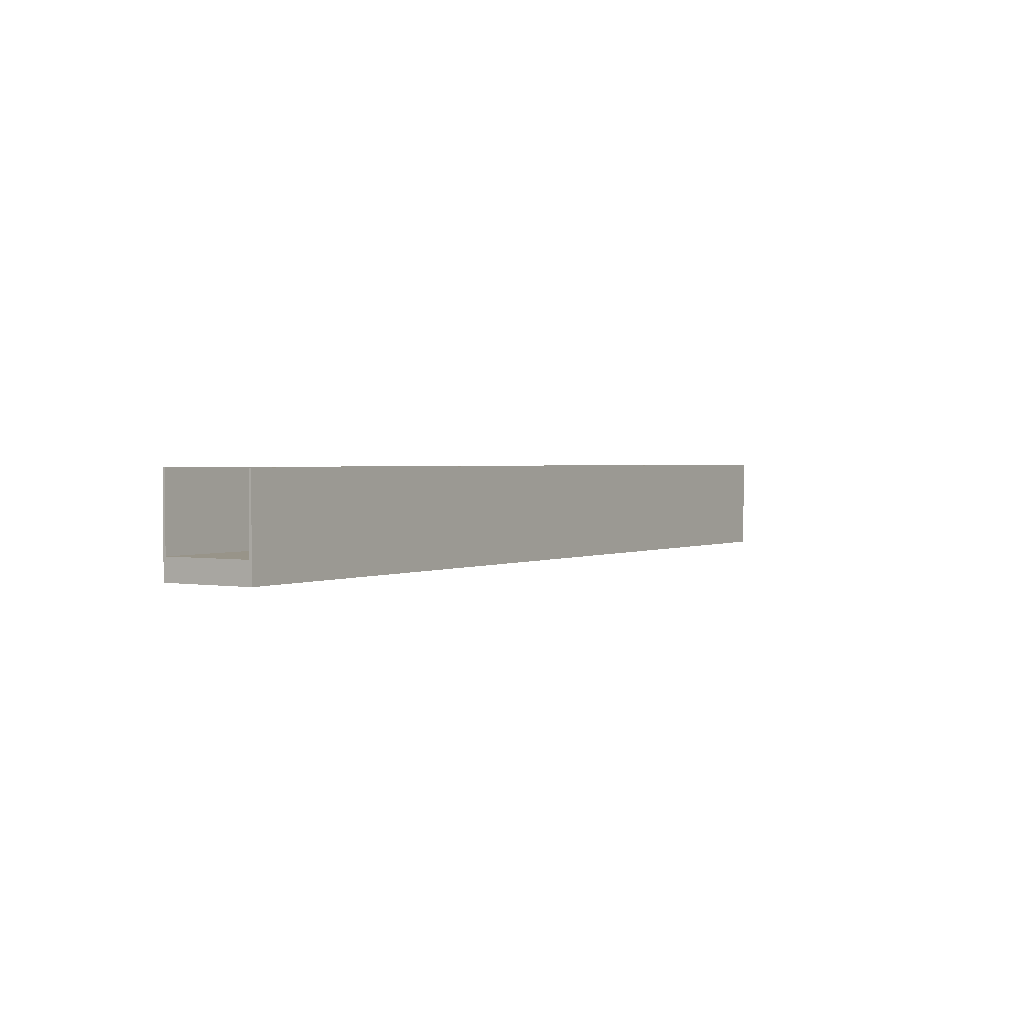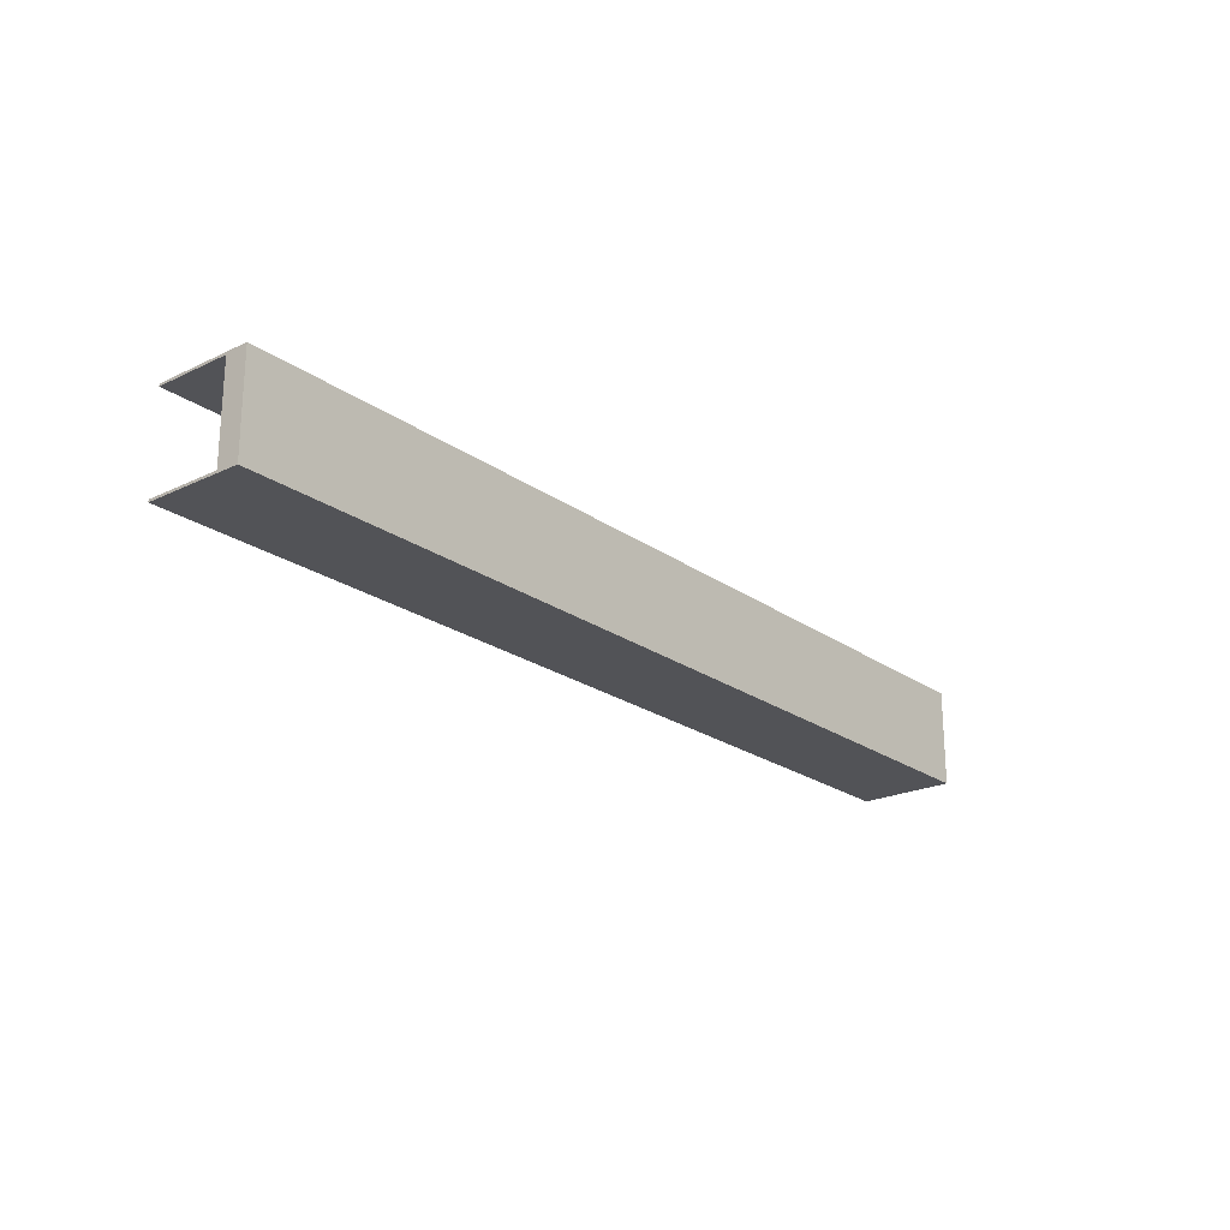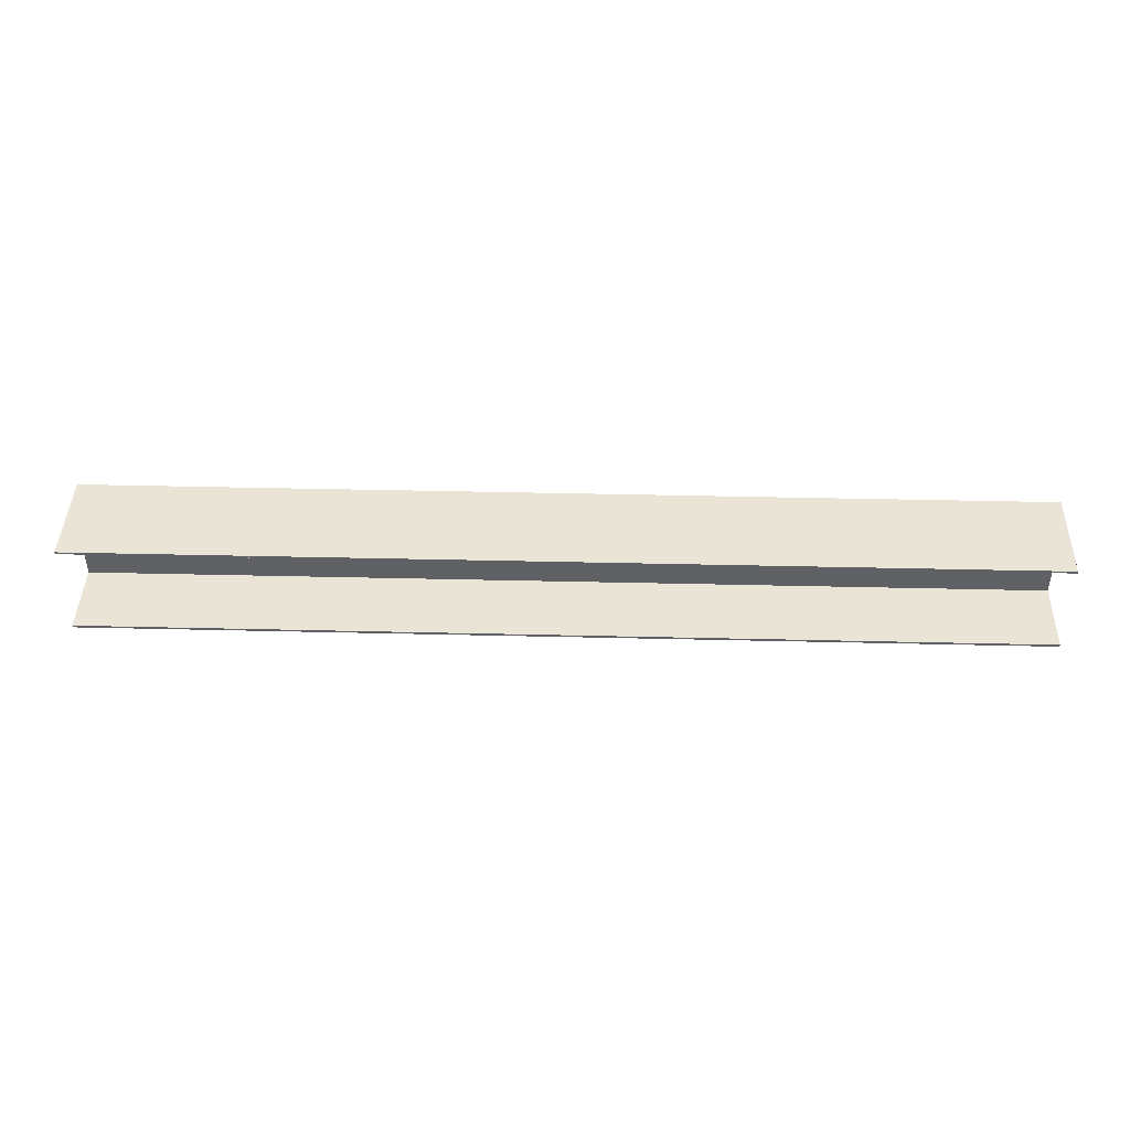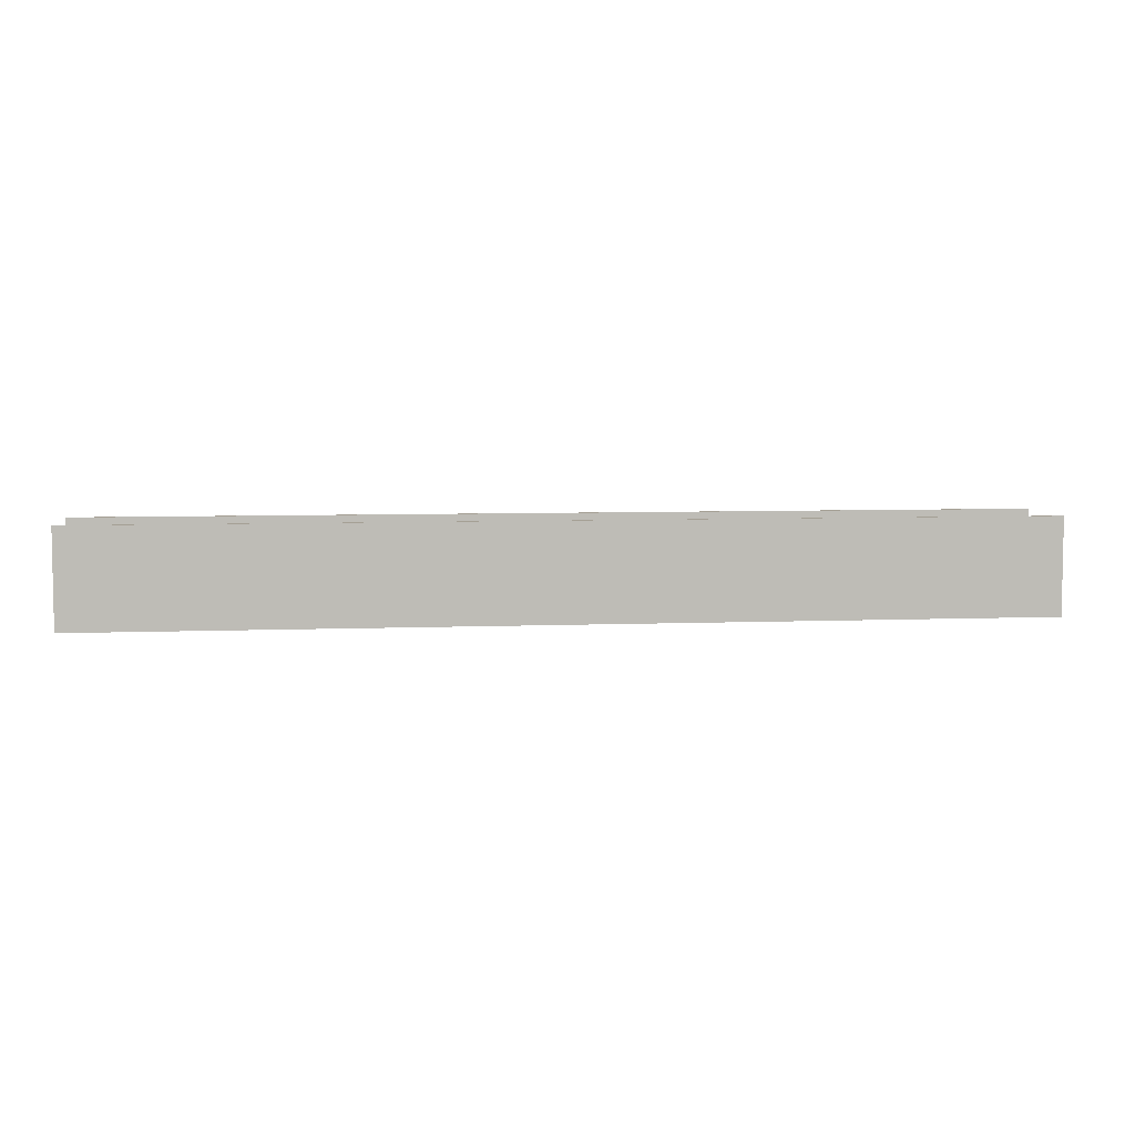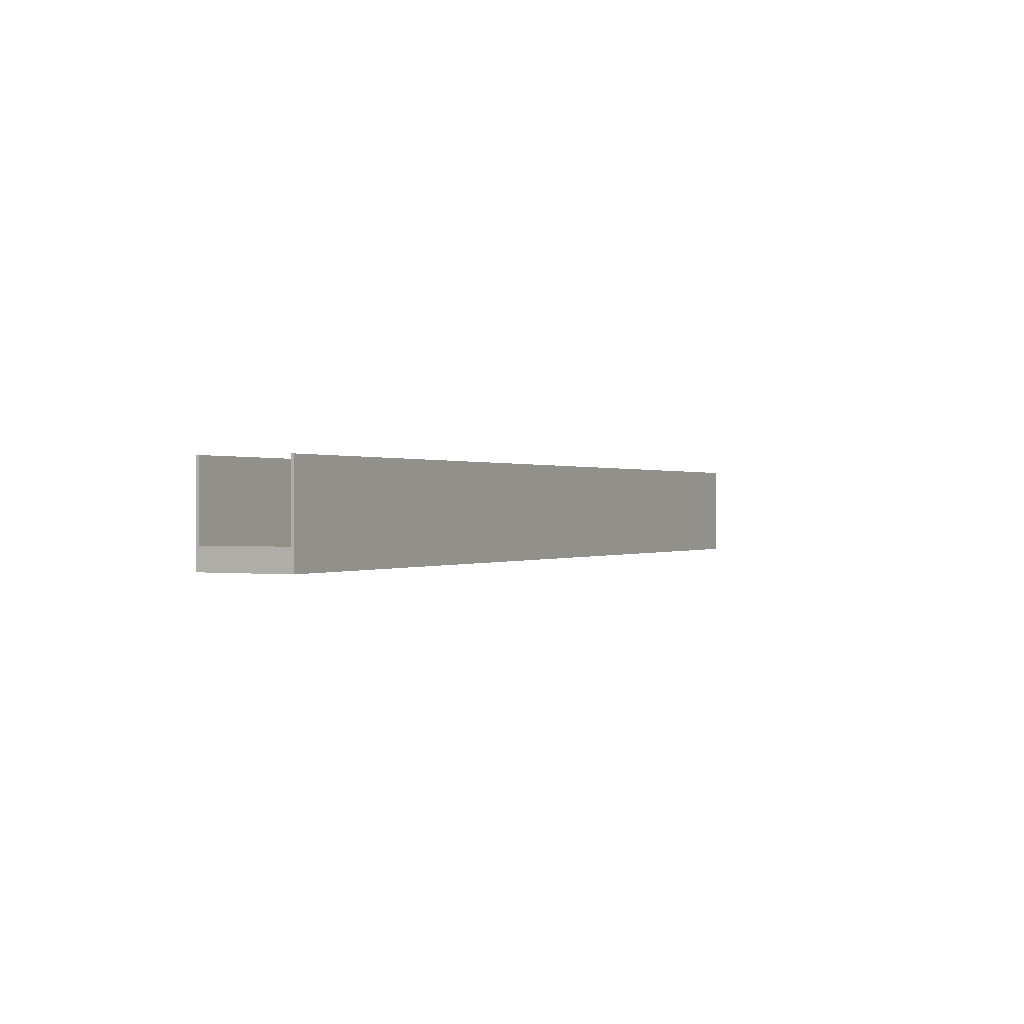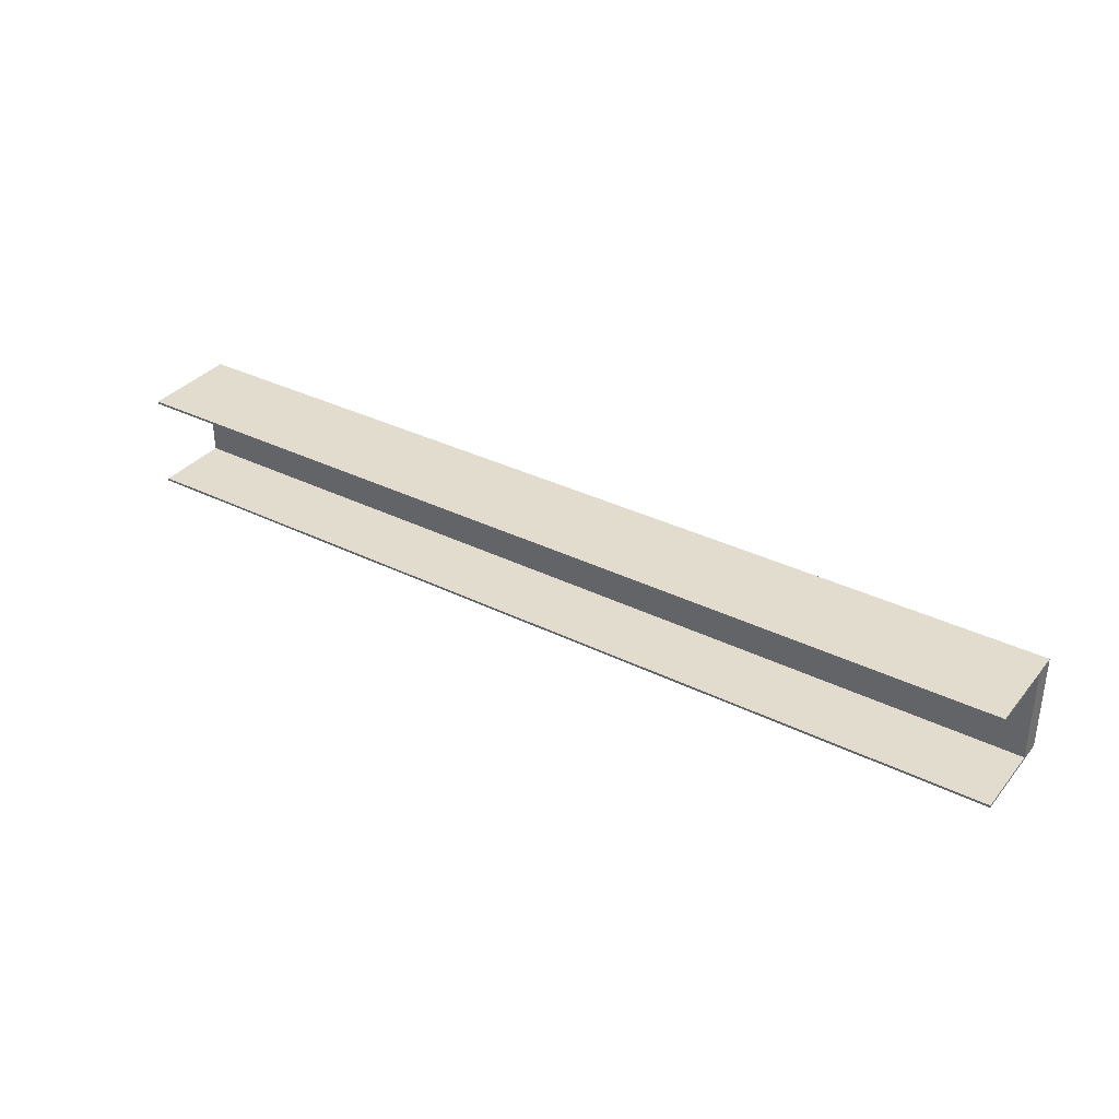
<metadata>
{"format":"obj","ext":"obj","renderer":"f3d","projection":"perspective","resolution":1024,"background":"white","views":[{"elev":1.7,"azim":122.4,"up":"+Z"},{"elev":-22.3,"azim":129.5,"up":"+Y"},{"elev":42.6,"azim":1.6,"up":"+Y"},{"elev":5.9,"azim":-7.0,"up":"+Z"},{"elev":0.2,"azim":117.6,"up":"+Z"},{"elev":34.7,"azim":33.5,"up":"+Y"}]}
</metadata>
<code>
o Cube.001
v 0.4913 -0.05065 -0.07865
v -0.4913 0.05065 -0.07865
v 0.4913 0.05065 -0.07865
v -0.4913 0.05065 0.02265
v 0.4913 0.04816 0.02265
v 0.4913 0.05065 0.02265
v 0.4913 -0.04816 -0.05548
v 0.4913 -0.05065 0.02265
v -0.4913 -0.05065 -0.07865
v -0.4913 0.04816 -0.05548
v 0.4913 0.04816 -0.05548
v -0.4913 -0.04816 0.02265
v 0.4913 -0.04816 0.02265
v -0.4913 0.04816 0.02265
v -0.4913 -0.04816 -0.05548
v -0.4913 -0.05065 0.02265
f 1 2 3
f 4 5 6
f 3 7 1
f 8 9 1
f 9 10 2
f 3 4 6
f 10 7 11
f 12 8 13
f 11 14 10
f 15 13 7
f 1 9 2
f 4 14 5
f 3 6 11
f 6 5 11
f 13 8 7
f 8 1 7
f 3 11 7
f 8 16 9
f 9 16 15
f 16 12 15
f 14 4 10
f 4 2 10
f 9 15 10
f 3 2 4
f 10 15 7
f 12 16 8
f 11 5 14
f 15 12 13

</code>
